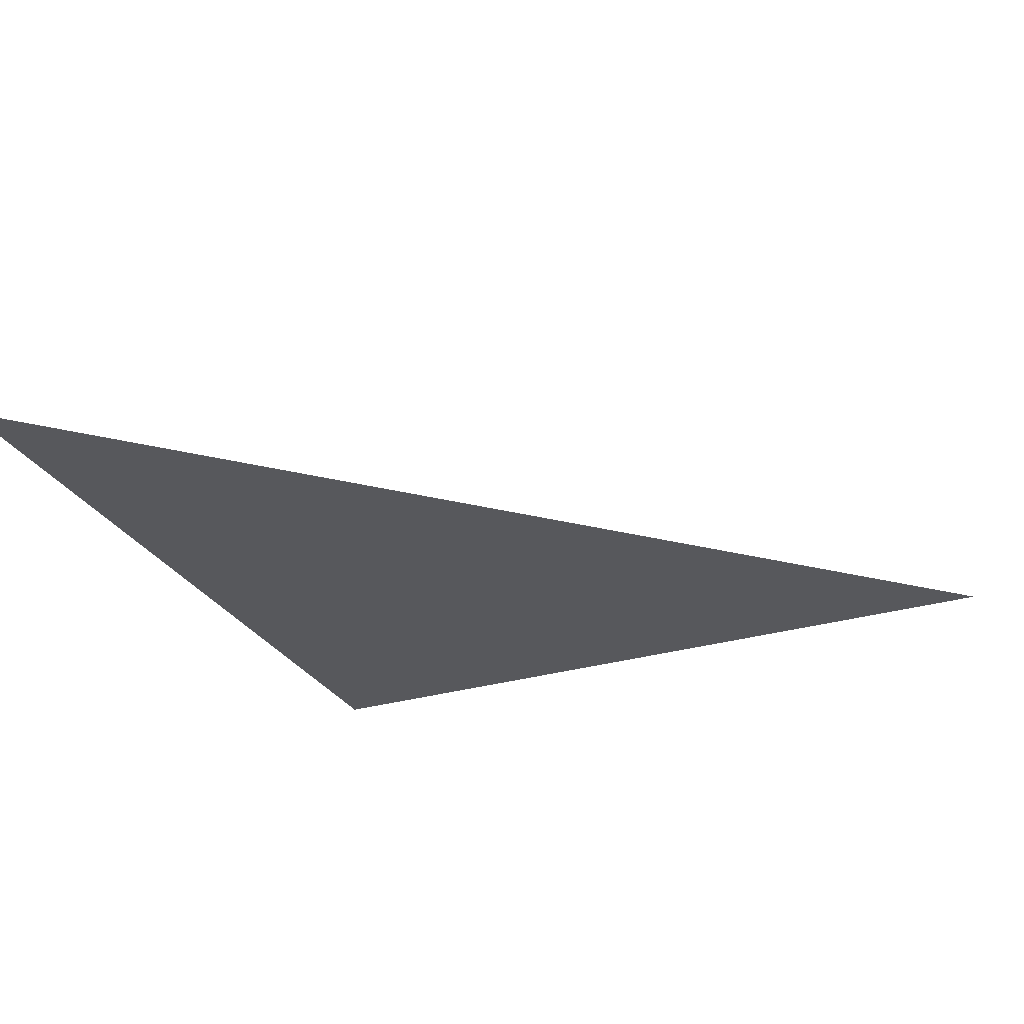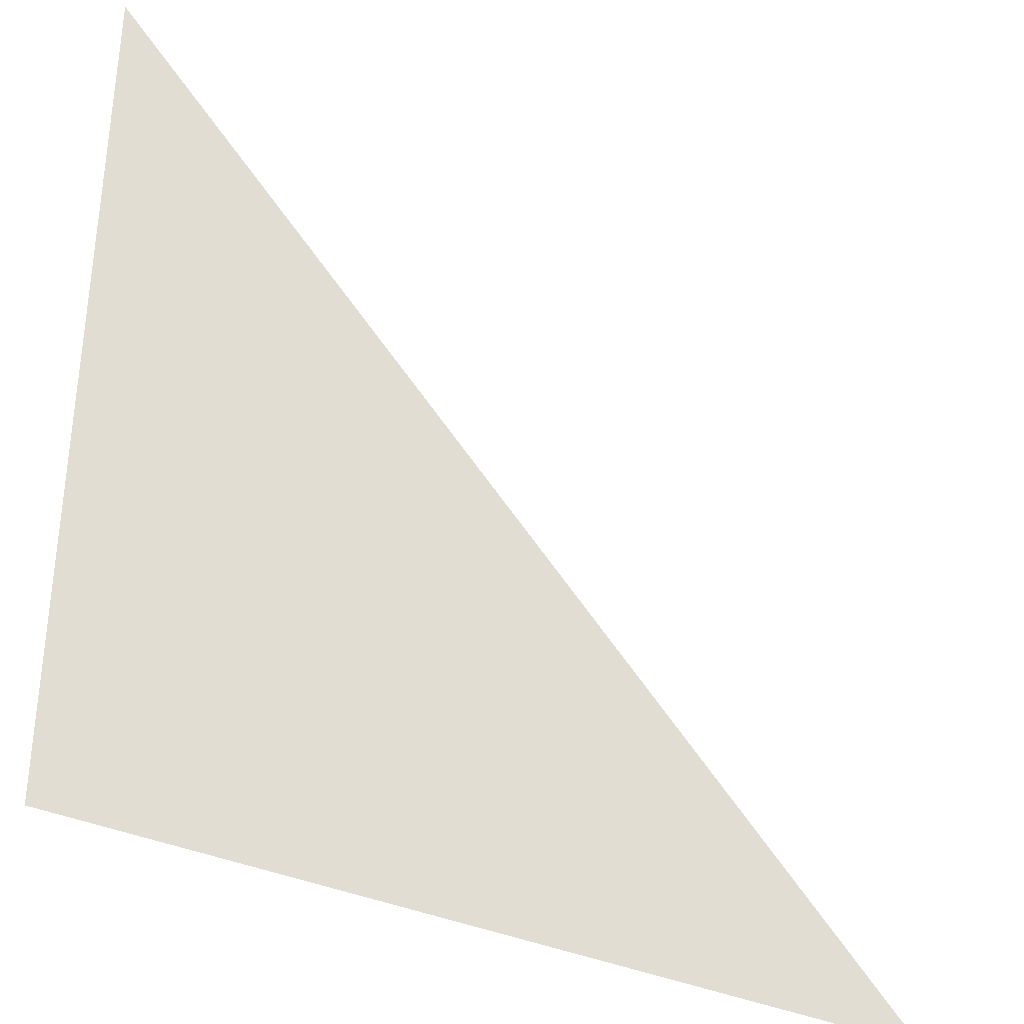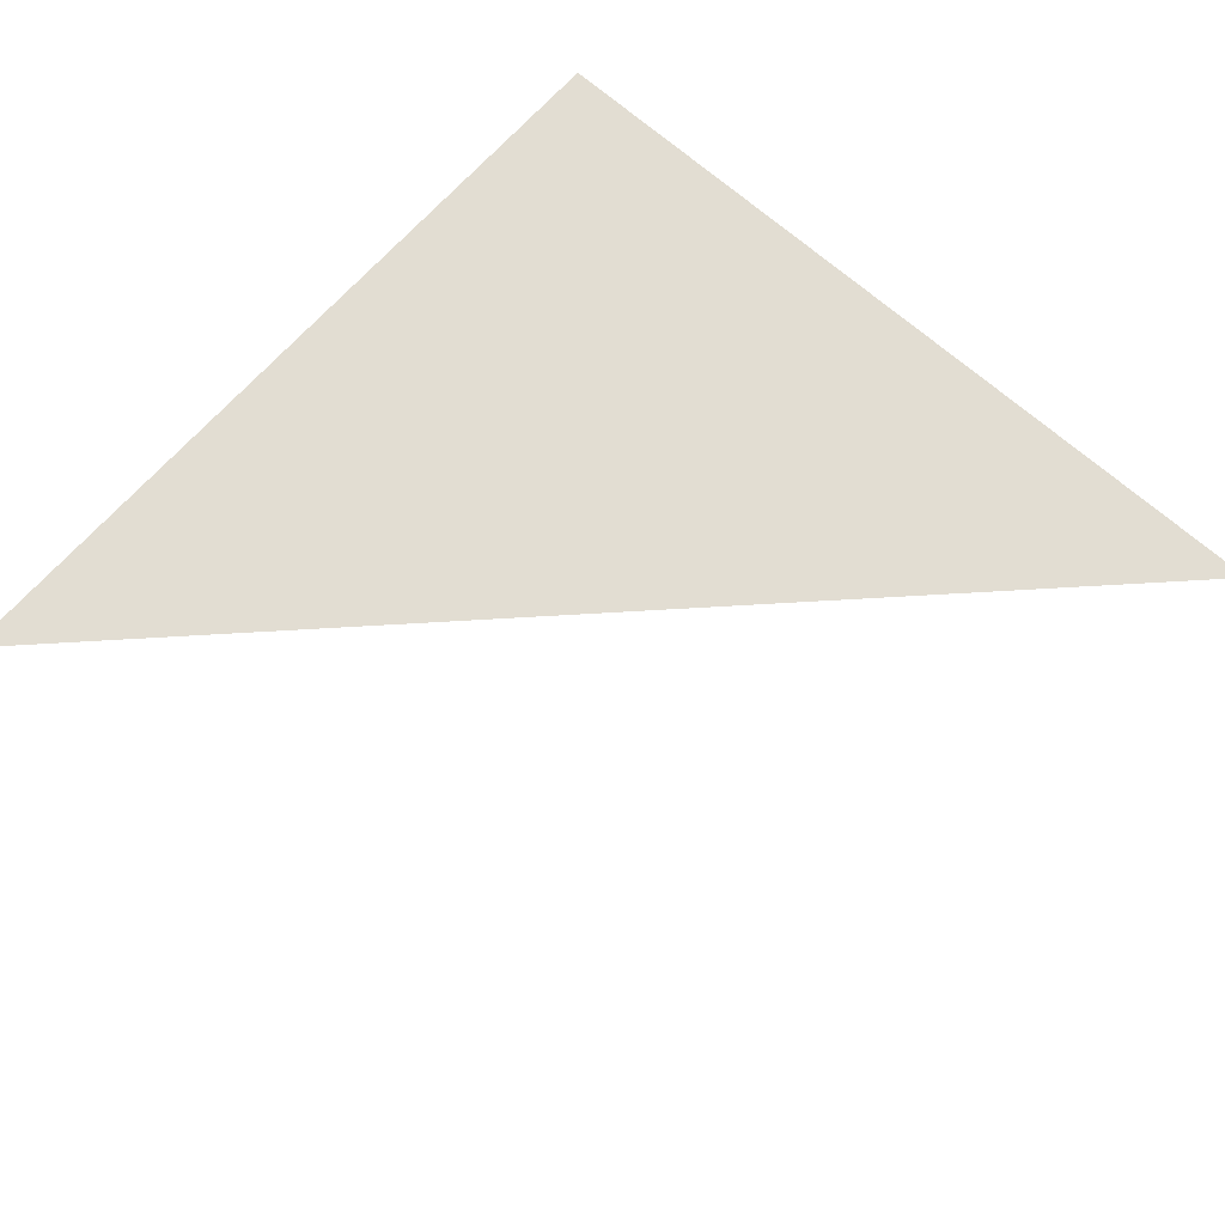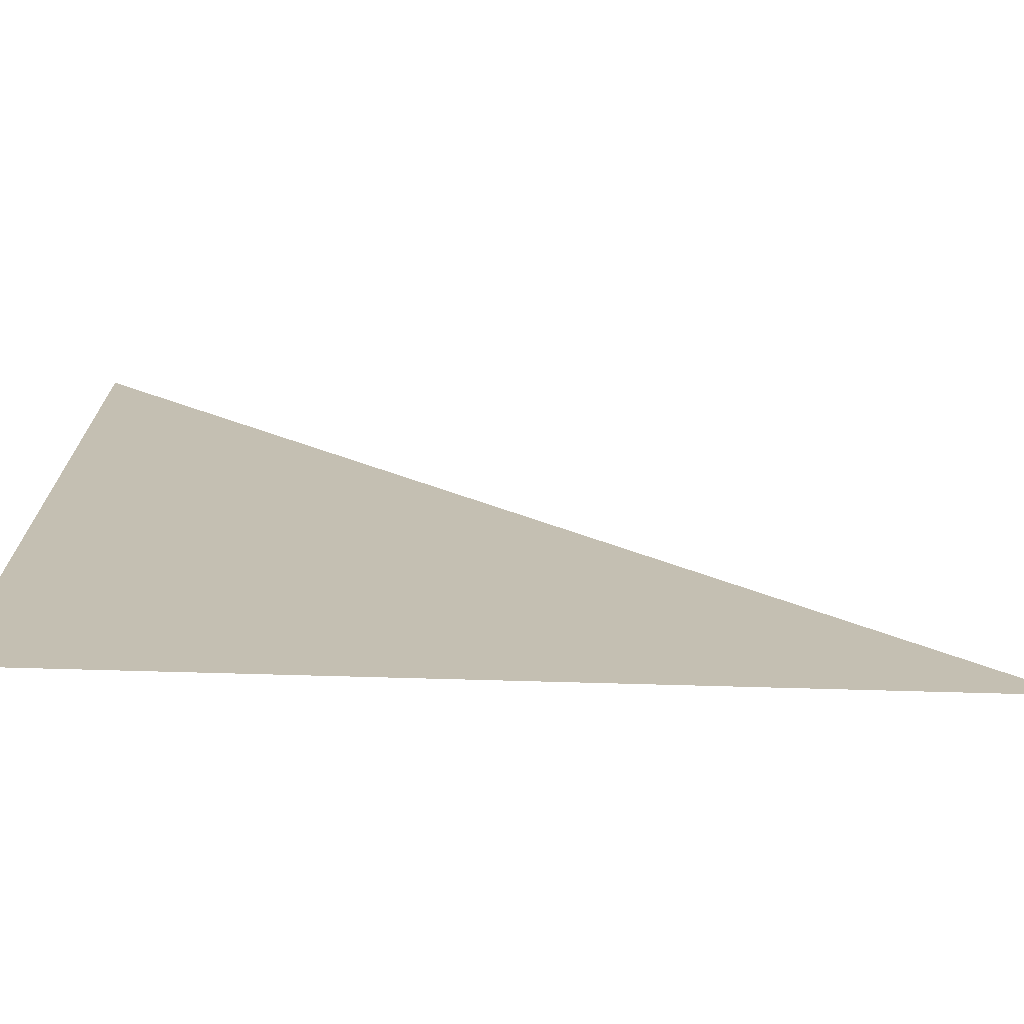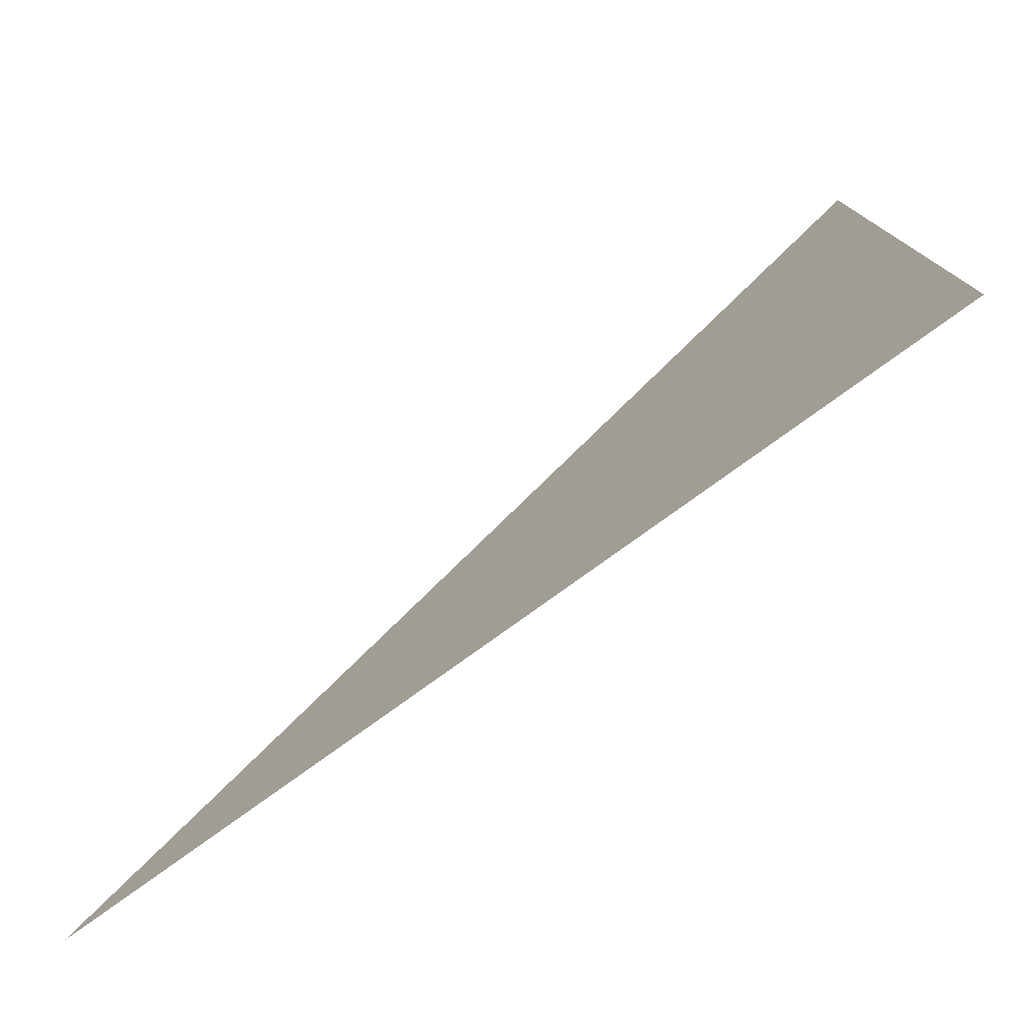
<metadata>
{"format":"obj","ext":"obj","renderer":"f3d","projection":"perspective","resolution":1024,"background":"white","views":[{"elev":-28.7,"azim":-65.9,"up":"+Y"},{"elev":-35.4,"azim":148.7,"up":"+Z"},{"elev":68.1,"azim":-48.4,"up":"+Y"},{"elev":-72.6,"azim":178.4,"up":"+Z"},{"elev":-78.4,"azim":35.9,"up":"+Z"}]}
</metadata>
<code>
v  -0.0001 0 -0
v  -2 0 -0
v  -0.0001 0 2
g floorBasic03b
f 1 2 3

</code>
